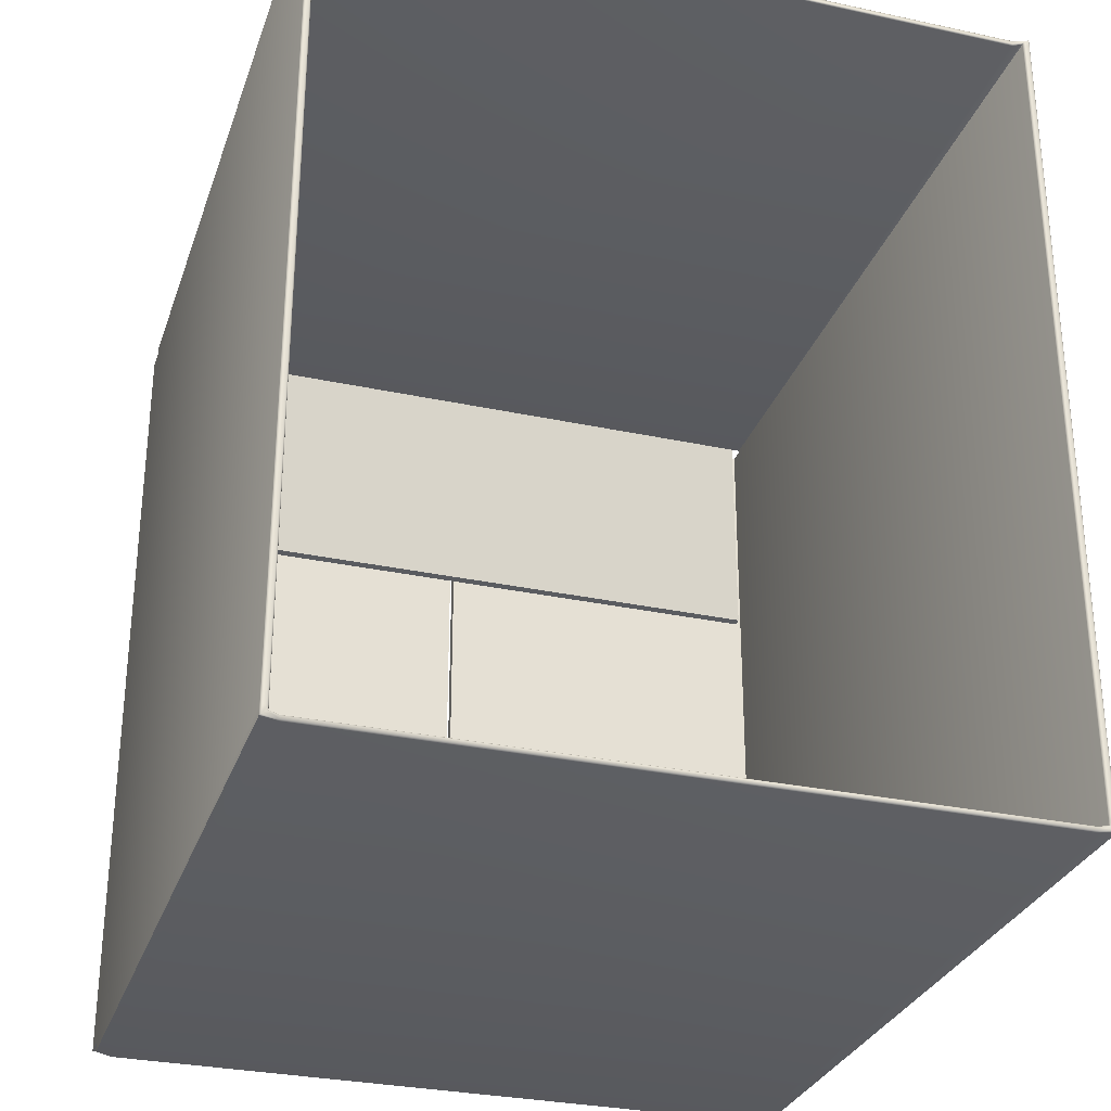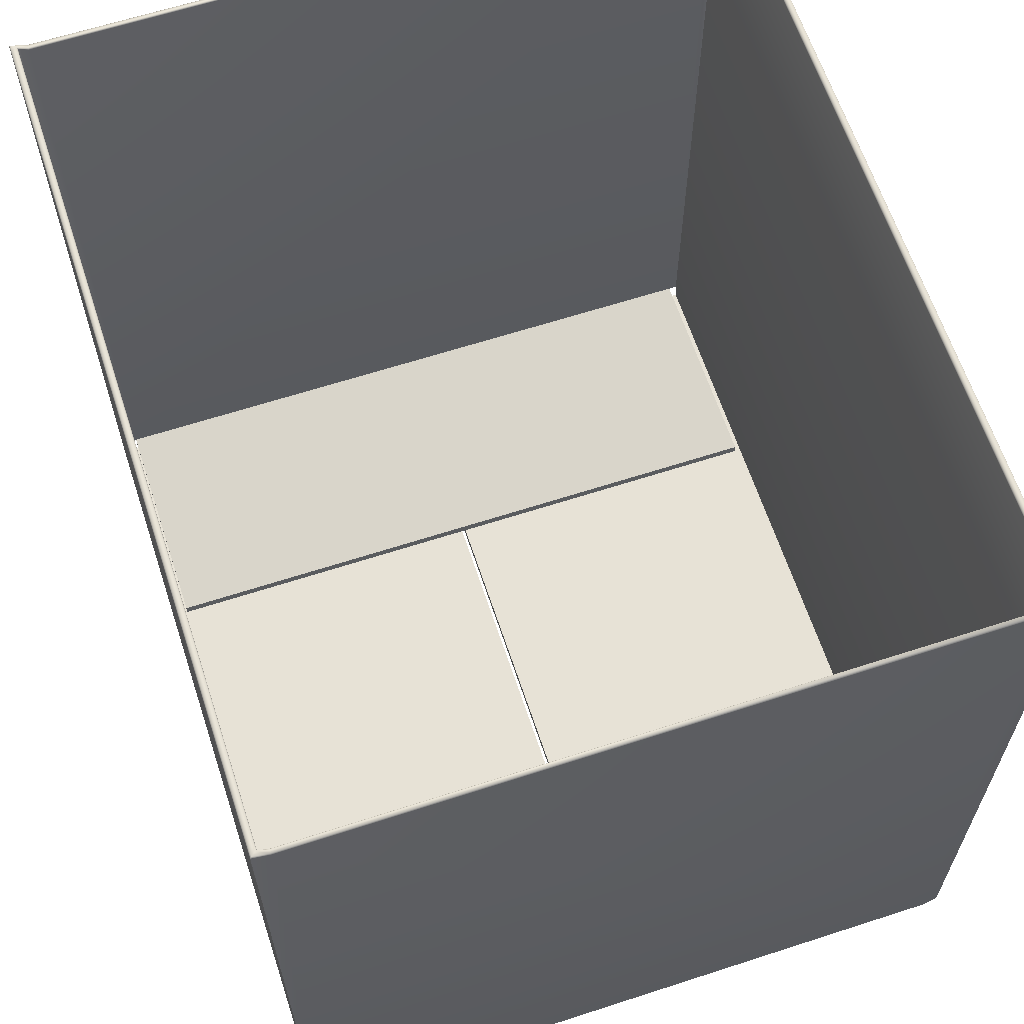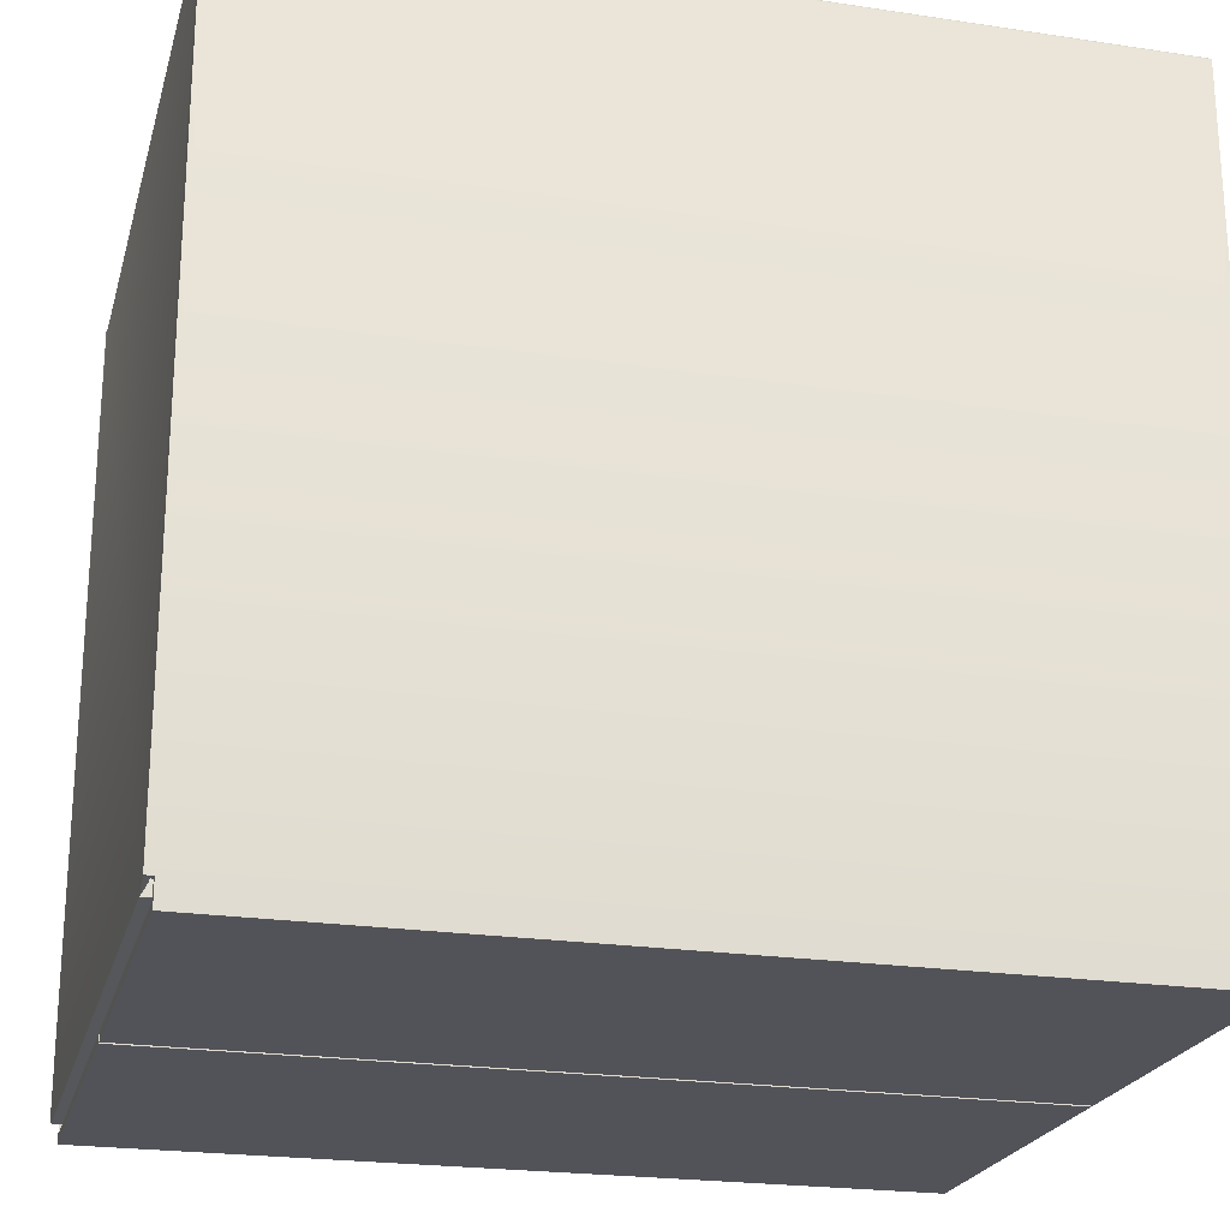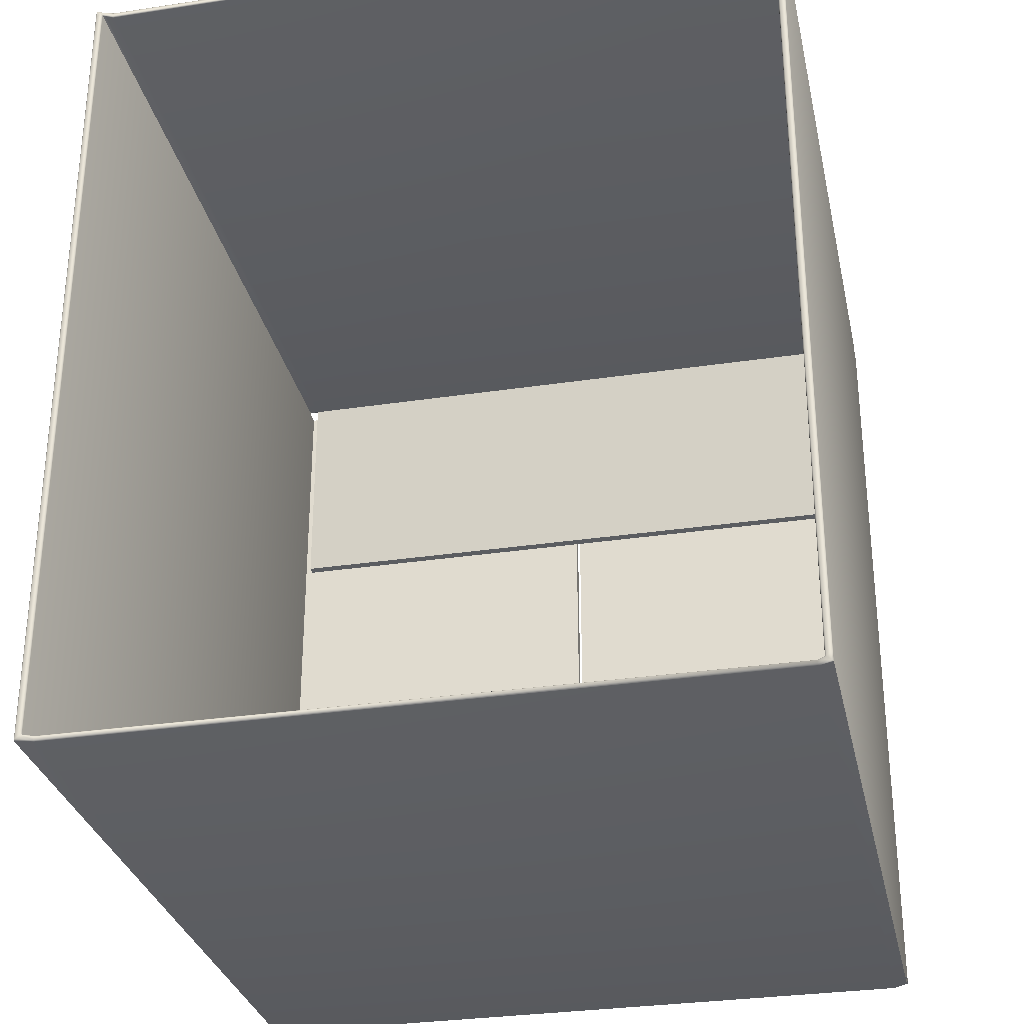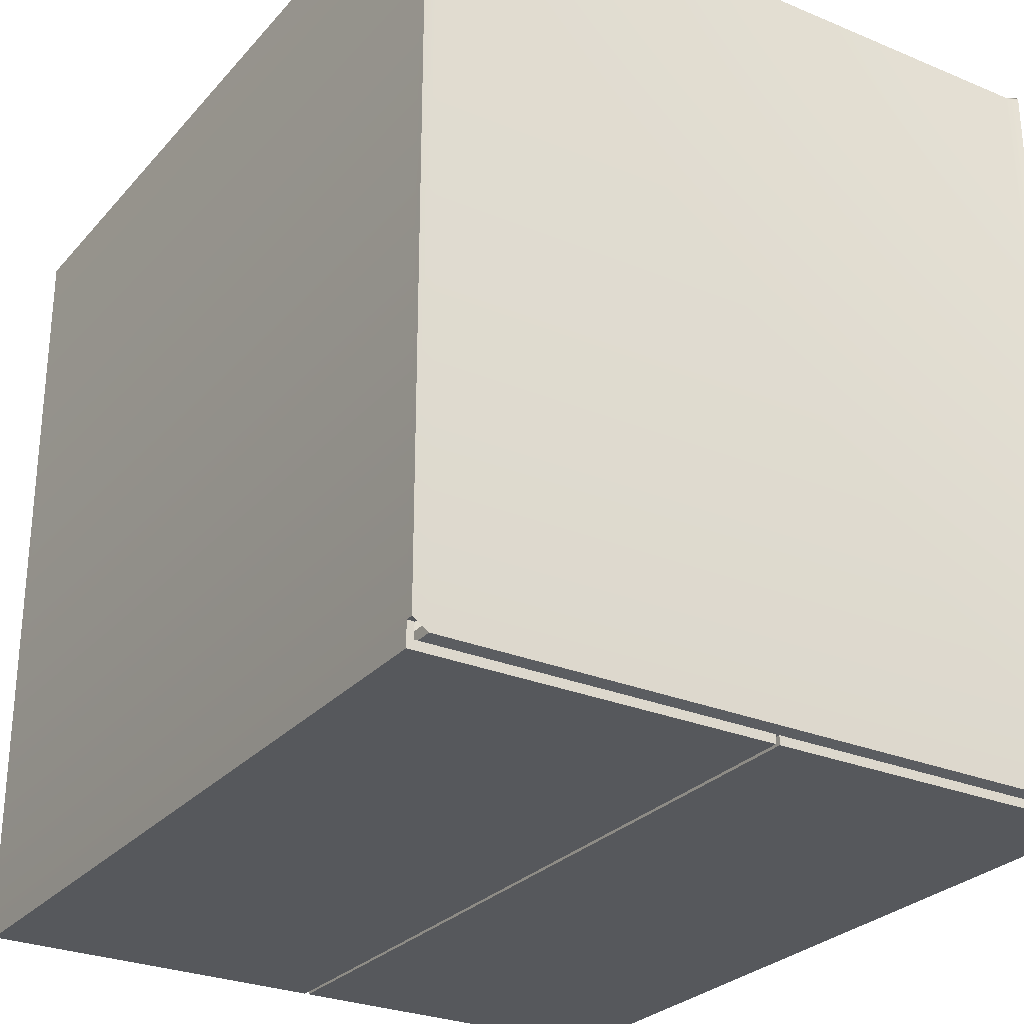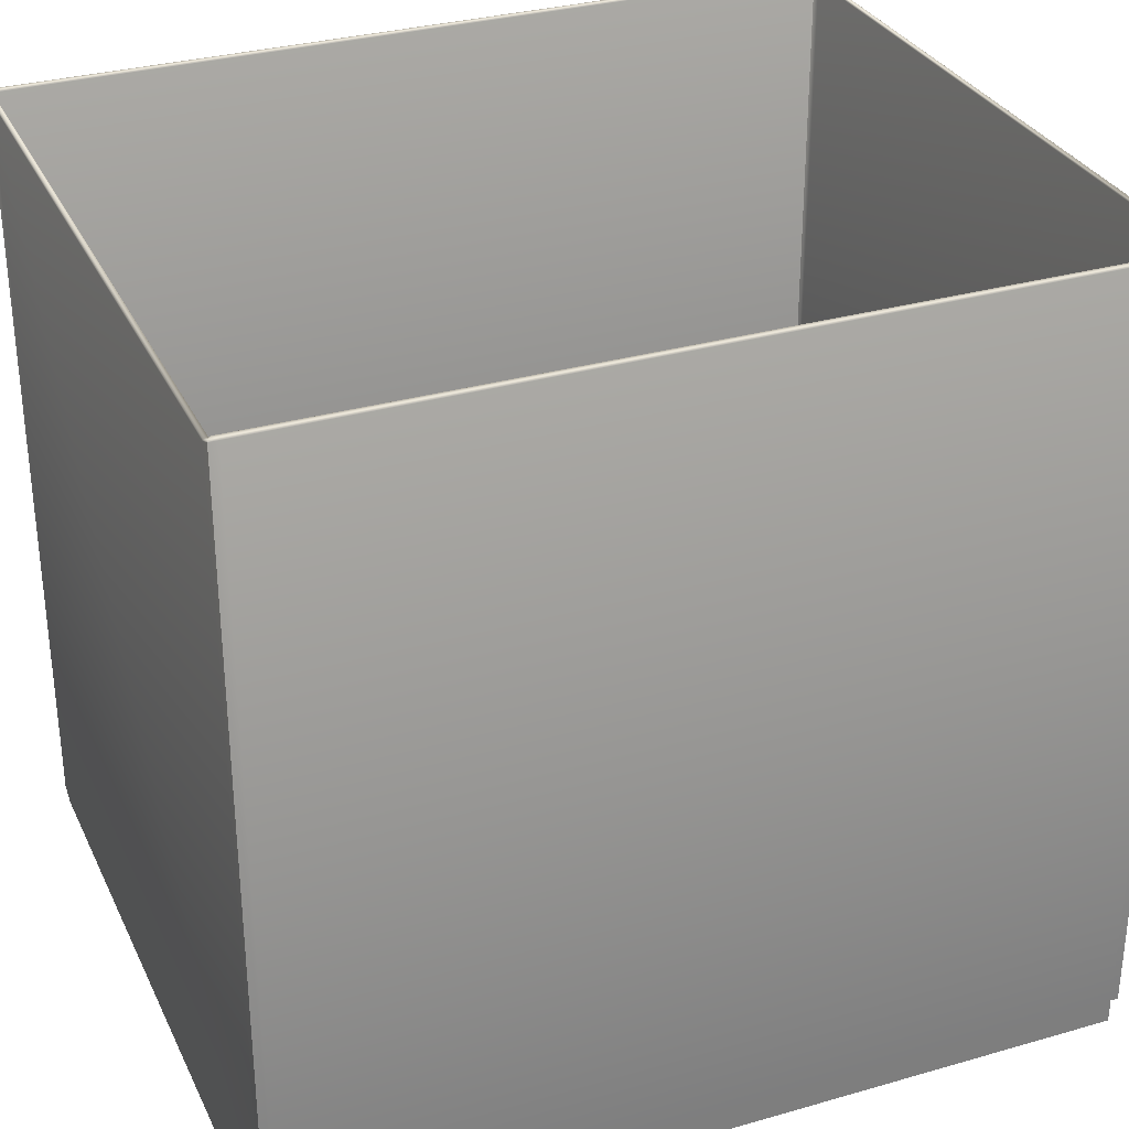
<metadata>
{"format":"obj","ext":"obj","renderer":"f3d","projection":"perspective","resolution":1024,"background":"white","views":[{"elev":-30.0,"azim":-17.4,"up":"+Y"},{"elev":63.3,"azim":-18.2,"up":"+Z"},{"elev":-22.6,"azim":-104.5,"up":"+Z"},{"elev":-30.8,"azim":12.2,"up":"+Y"},{"elev":-27.7,"azim":147.6,"up":"+Z"},{"elev":31.4,"azim":67.7,"up":"+Z"}]}
</metadata>
<code>
o Box_4
v -0.1592 -0.1684 -0.2286
v -0.1592 0.1604 -0.2286
v 0.1117 -0.1684 -0.2286
v 0.1117 0.1604 -0.2286
v 0.1117 -0.07558 -0.2287
v -0.1592 -0.07558 -0.2287
v 0.1117 0.06713 -0.2287
v -0.1592 0.06713 -0.2287
v -0.163 -0.1684 -0.2286
v -0.163 0.1604 -0.2286
v 0.1152 0.1604 -0.2286
v 0.1145 -0.1684 -0.2286
v 0.1152 0.1594 -0.2286
v -0.163 0.1594 -0.2286
v -0.163 -0.1671 -0.2286
v 0.1145 -0.1671 -0.2286
v -0.163 -0.1671 -0.2347
v -0.163 0.1594 -0.2347
v -0.02485 -0.1671 -0.2347
v -0.02506 0.1594 -0.2347
v 0.1145 -0.1671 -0.2347
v -0.02323 -0.1671 -0.2347
v 0.1152 0.1594 -0.2347
v -0.02343 0.1594 -0.2347
v -0.1658 -0.1671 -0.2286
v -0.1658 0.1594 -0.2286
v 0.1173 -0.1671 -0.2286
v 0.1173 -0.1706 -0.2286
v 0.1117 0.1625 -0.2327
v -0.1592 0.1625 -0.2327
v 0.1117 -0.1706 -0.2327
v -0.1592 -0.1706 -0.2327
v -0.1658 -0.1671 -0.2383
v -0.1658 0.1594 -0.2383
v -0.02485 -0.1671 -0.2383
v -0.02506 0.1594 -0.2383
v 0.1117 -0.07529 -0.2322
v -0.1592 -0.07529 -0.2322
v -0.1592 0.06684 -0.2322
v 0.1117 0.06684 -0.2322
v -0.1658 0.1625 -0.2286
v -0.1658 -0.1706 -0.2286
v 0.118 0.1625 -0.2286
v 0.118 0.1594 -0.2286
v 0.1173 -0.1671 -0.2383
v -0.02323 -0.1671 -0.2383
v 0.118 0.1594 -0.2383
v -0.02343 0.1594 -0.2383
v -0.1658 0.1594 0.07936
v -0.1656 0.1594 0.07986
v -0.1652 0.1594 0.08007
v -0.1658 -0.1671 0.07936
v -0.1656 -0.1671 0.07986
v -0.1652 -0.1671 0.08007
v 0.1173 -0.1706 0.07936
v 0.1171 -0.1705 0.07986
v 0.1167 -0.1702 0.08007
v 0.1173 -0.1671 0.07936
v 0.1171 -0.1671 0.07986
v 0.1167 -0.1671 0.08007
v 0.1117 0.1625 0.0771
v 0.1117 0.1624 0.07761
v 0.1117 0.1621 0.07782
v -0.1592 0.1625 0.0771
v -0.1592 0.1624 0.07761
v -0.1592 0.1621 0.07782
v -0.1592 -0.1706 0.0771
v -0.1592 -0.1705 0.07761
v -0.1592 -0.1702 0.07782
v 0.1117 -0.1706 0.0771
v 0.1117 -0.1705 0.07761
v 0.1117 -0.1702 0.07782
v -0.1658 0.1625 0.07936
v -0.1656 0.1624 0.07986
v -0.1652 0.1621 0.08007
v -0.1658 -0.1706 0.07936
v -0.1656 -0.1705 0.07986
v -0.1652 -0.1702 0.08007
v 0.118 0.1625 0.07936
v 0.1178 0.1624 0.07986
v 0.1174 0.1621 0.08007
v 0.118 0.1594 0.07936
v 0.1178 0.1594 0.07986
v 0.1174 0.1594 0.08007
v -0.163 0.1594 0.07936
v -0.1632 0.1594 0.07986
v -0.1636 0.1594 0.08007
v -0.163 -0.1671 0.07936
v -0.1632 -0.1671 0.07986
v -0.1636 -0.1671 0.08007
v 0.1145 -0.1684 0.07936
v 0.1147 -0.1685 0.07986
v 0.1151 -0.1688 0.08007
v 0.1145 -0.1671 0.07936
v 0.1147 -0.1671 0.07986
v 0.1151 -0.1671 0.08007
v -0.1592 0.1604 0.0771
v -0.1592 0.1605 0.07761
v -0.1592 0.1608 0.07782
v 0.1117 0.1604 0.0771
v 0.1117 0.1605 0.07761
v 0.1117 0.1608 0.07782
v -0.1592 -0.1684 0.0771
v -0.1592 -0.1685 0.07761
v -0.1592 -0.1688 0.07782
v 0.1117 -0.1684 0.0771
v 0.1117 -0.1685 0.07761
v 0.1117 -0.1688 0.07782
v -0.163 0.1604 0.07936
v -0.1632 0.1605 0.07986
v -0.1636 0.1608 0.08007
v -0.163 -0.1684 0.07936
v -0.1632 -0.1685 0.07986
v -0.1636 -0.1688 0.08007
v 0.1152 0.1604 0.07936
v 0.1154 0.1605 0.07986
v 0.1158 0.1608 0.08007
v 0.1152 0.1594 0.07936
v 0.1154 0.1594 0.07986
v 0.1158 0.1594 0.08007
f 33 35 36 34
f 32 31 37 38
f 29 30 39 40
f 46 45 47 48
f 25 33 34 26
f 45 27 44 47
f 19 17 18 20
f 1 6 5 3
f 4 7 8 2
f 21 22 24 23
f 17 15 14 18
f 16 21 23 13
f 16 12 28 27
f 17 19 35 33
f 35 19 20 36
f 20 18 34 36
f 3 5 37 31
f 5 6 38 37
f 6 1 32 38
f 2 8 39 30
f 8 7 40 39
f 7 4 29 40
f 10 2 30 41
f 1 9 42 32
f 4 11 43 29
f 12 3 31 28
f 11 13 44 43
f 14 10 41 26
f 9 15 25 42
f 22 21 45 46
f 23 24 48 47
f 22 46 48 24
f 15 17 33 25
f 18 14 26 34
f 13 23 47 44
f 21 16 27 45
f 52 25 26 49
f 55 58 27 28
f 30 29 61 64
f 31 32 67 70
f 30 64 73 41
f 67 32 42 76
f 61 29 43 79
f 31 70 55 28
f 44 82 79 43
f 49 26 41 73
f 42 25 52 76
f 27 58 82 44
f 15 88 85 14
f 91 12 16 94
f 2 97 100 4
f 3 106 103 1
f 2 10 109 97
f 103 112 9 1
f 100 115 11 4
f 3 12 91 106
f 13 11 115 118
f 85 109 10 14
f 9 112 88 15
f 94 16 13 118
f 93 96 60 57
f 99 111 75 66
f 114 105 69 78
f 117 102 63 81
f 108 93 57 72
f 120 117 81 84
f 111 87 51 75
f 90 114 78 54
f 54 51 87 90
f 66 63 102 99
f 72 69 105 108
f 60 96 120 84
f 49 50 53 52
f 50 51 54 53
f 52 53 77 76
f 53 54 78 77
f 55 56 59 58
f 56 57 60 59
f 58 59 83 82
f 59 60 84 83
f 61 62 65 64
f 62 63 66 65
f 64 65 74 73
f 65 66 75 74
f 67 68 71 70
f 68 69 72 71
f 57 56 71 72
f 56 55 70 71
f 51 50 74 75
f 50 49 73 74
f 69 68 77 78
f 68 67 76 77
f 63 62 80 81
f 62 61 79 80
f 81 80 83 84
f 80 79 82 83
f 85 86 110 109
f 86 87 111 110
f 87 86 89 90
f 86 85 88 89
f 91 92 107 106
f 92 93 108 107
f 93 92 95 96
f 92 91 94 95
f 97 98 101 100
f 98 99 102 101
f 100 101 116 115
f 101 102 117 116
f 103 104 113 112
f 104 105 114 113
f 105 104 107 108
f 104 103 106 107
f 99 98 110 111
f 98 97 109 110
f 90 89 113 114
f 89 88 112 113
f 115 116 119 118
f 116 117 120 119
f 96 95 119 120
f 95 94 118 119

</code>
